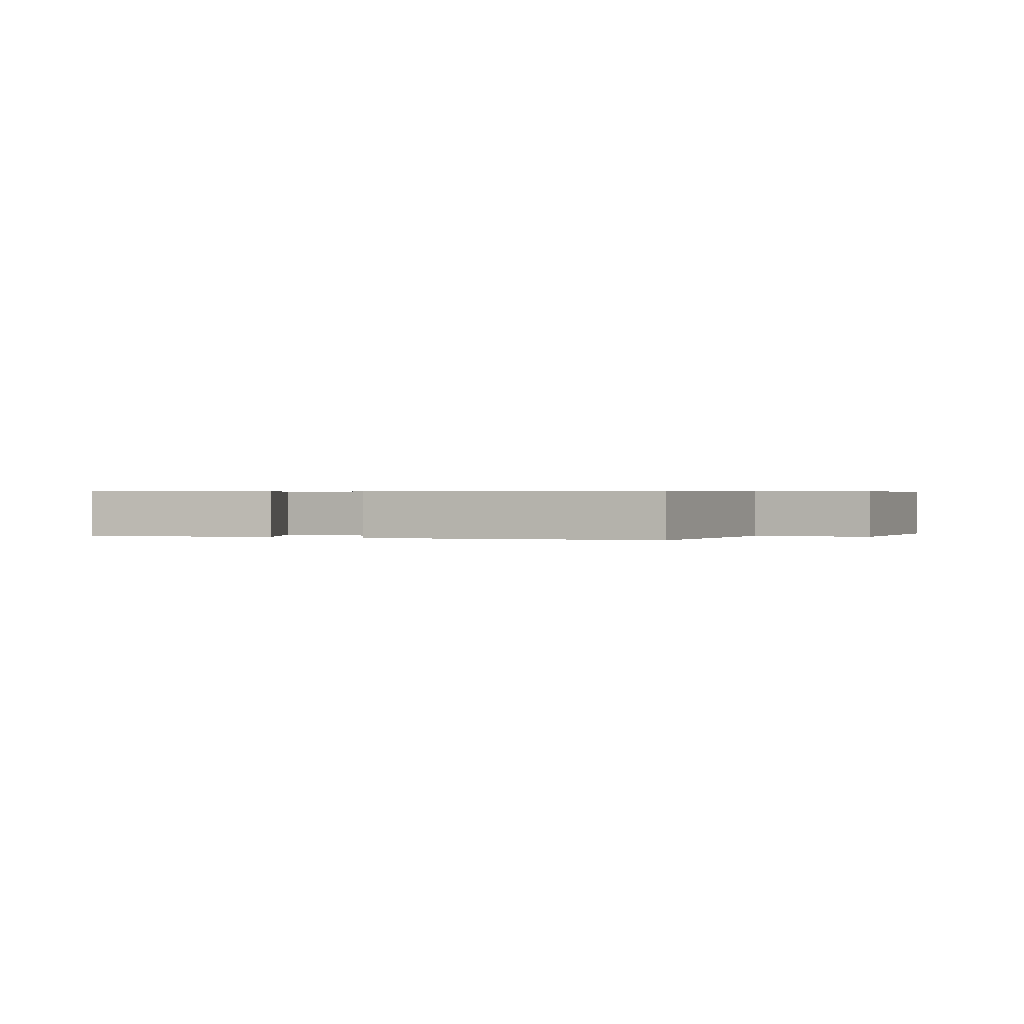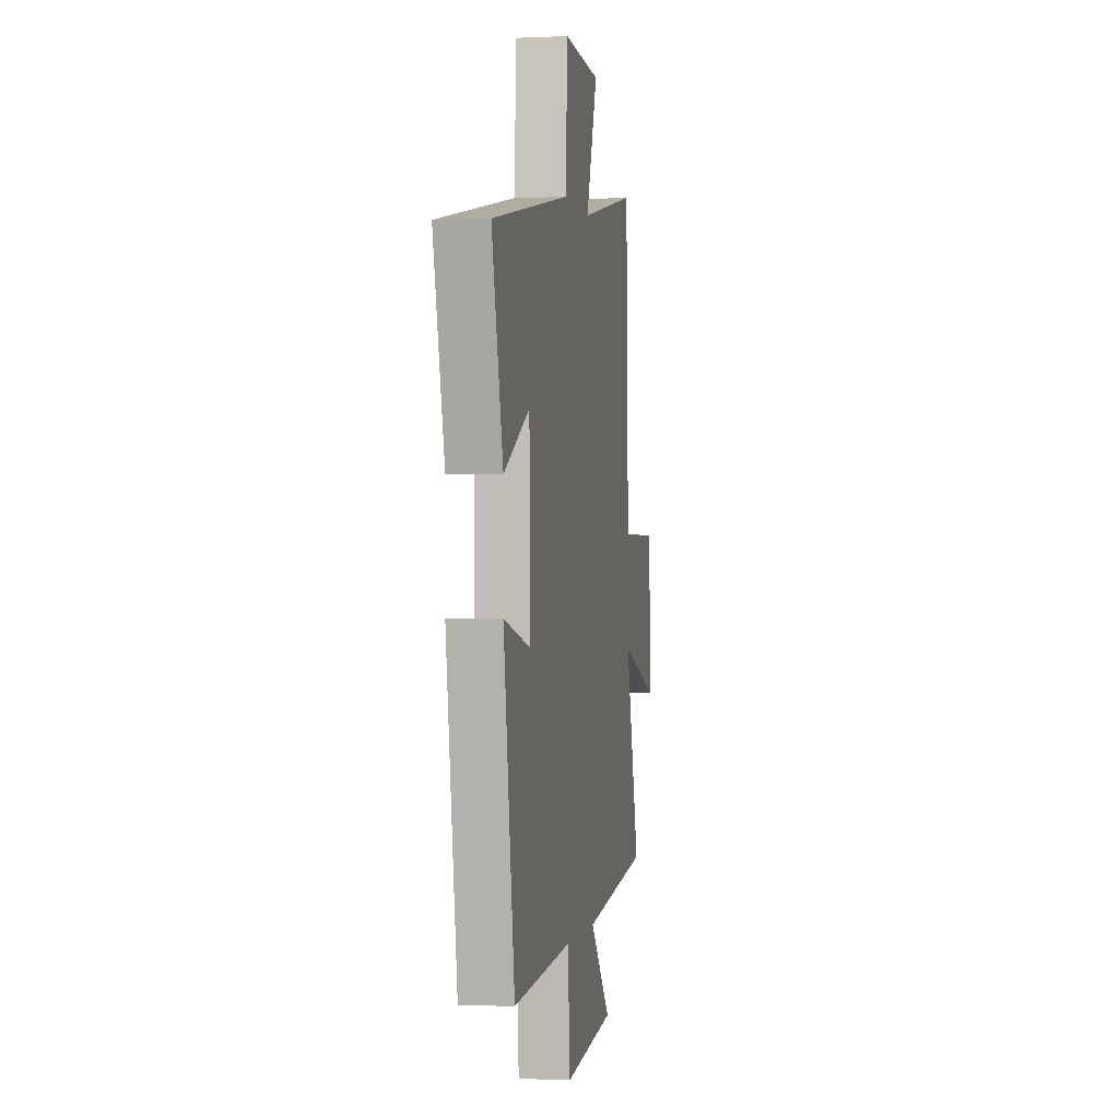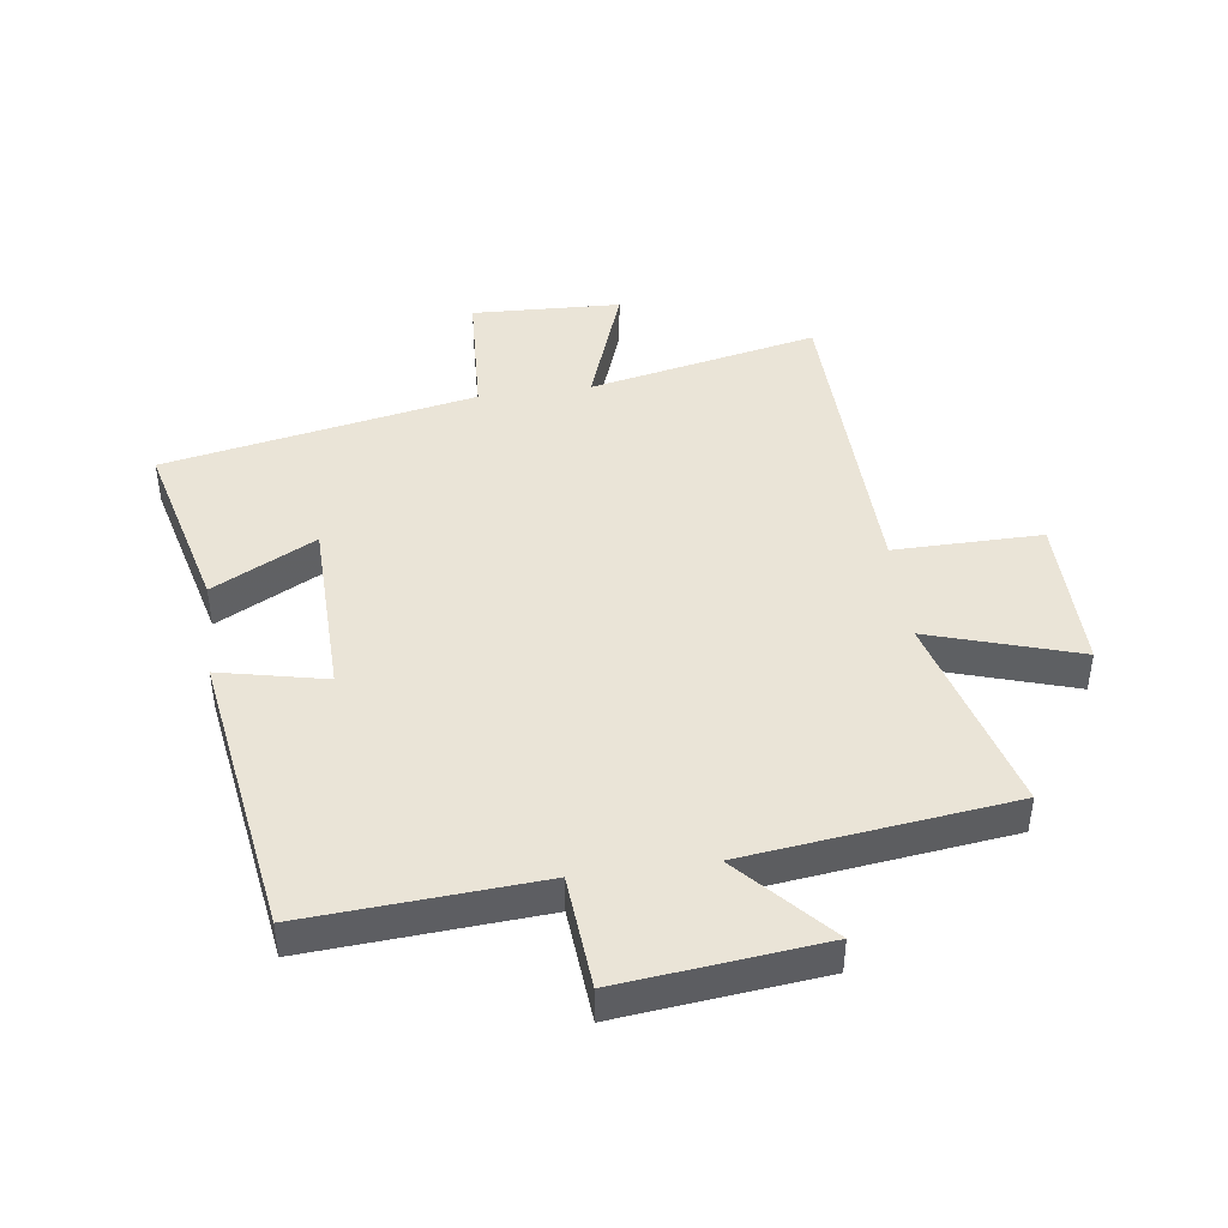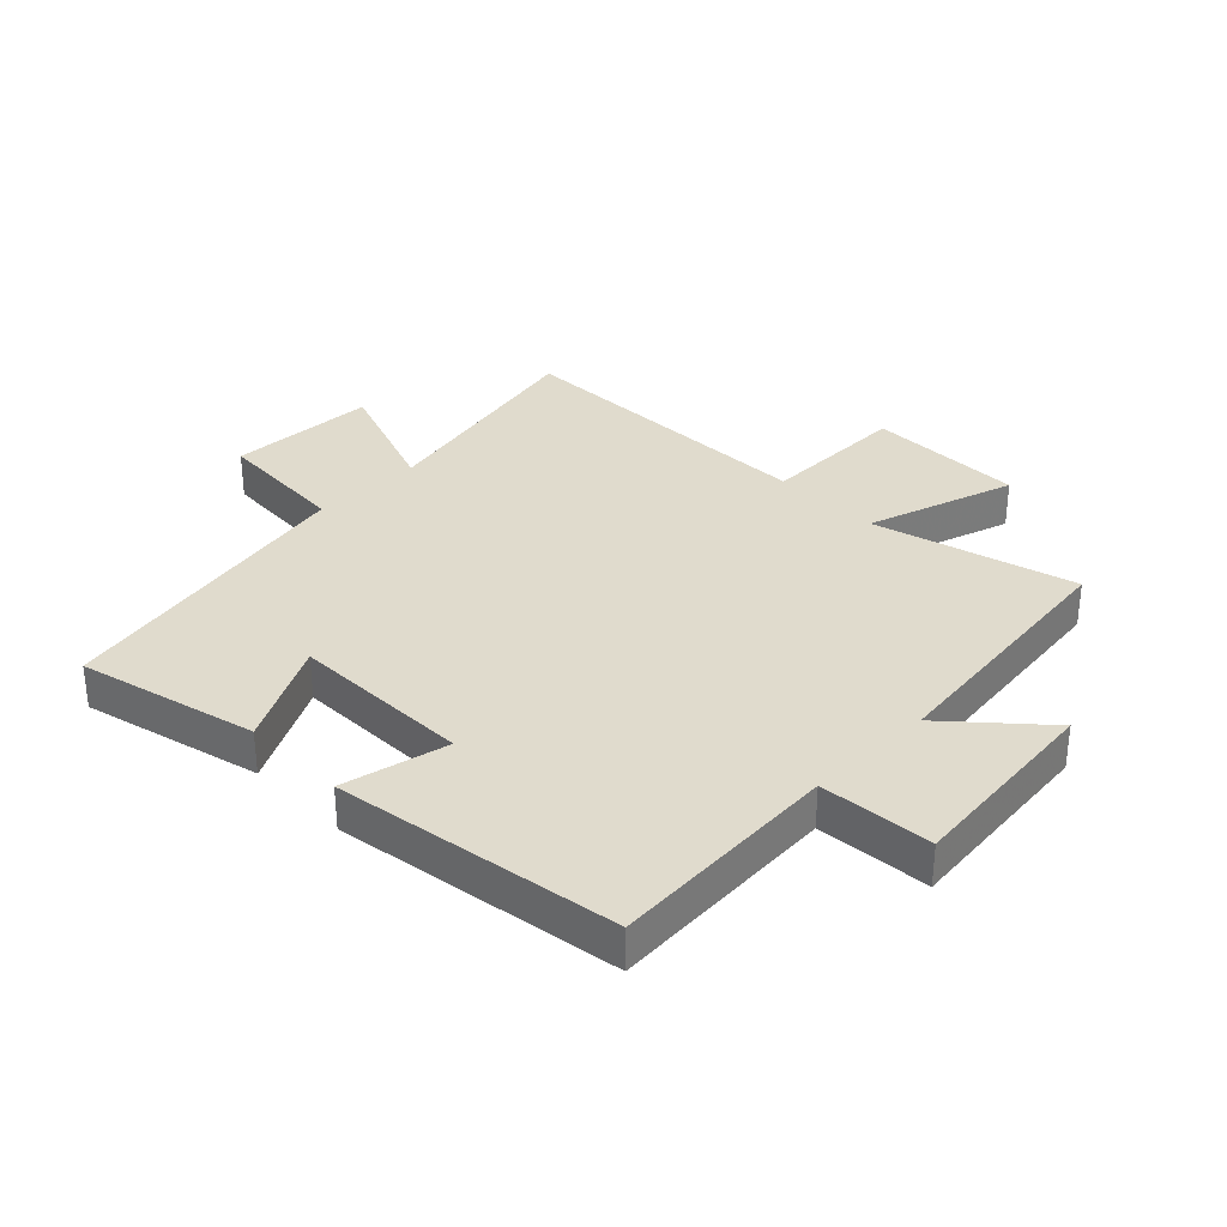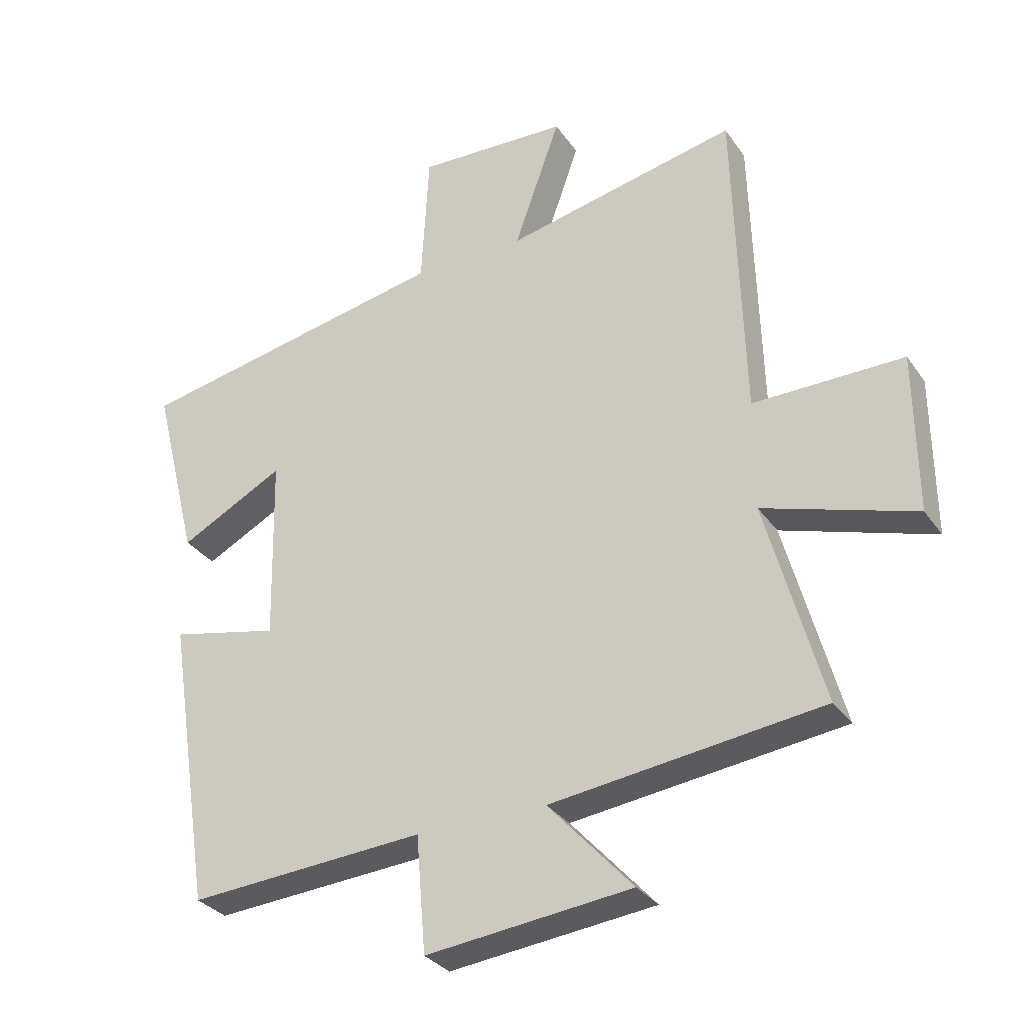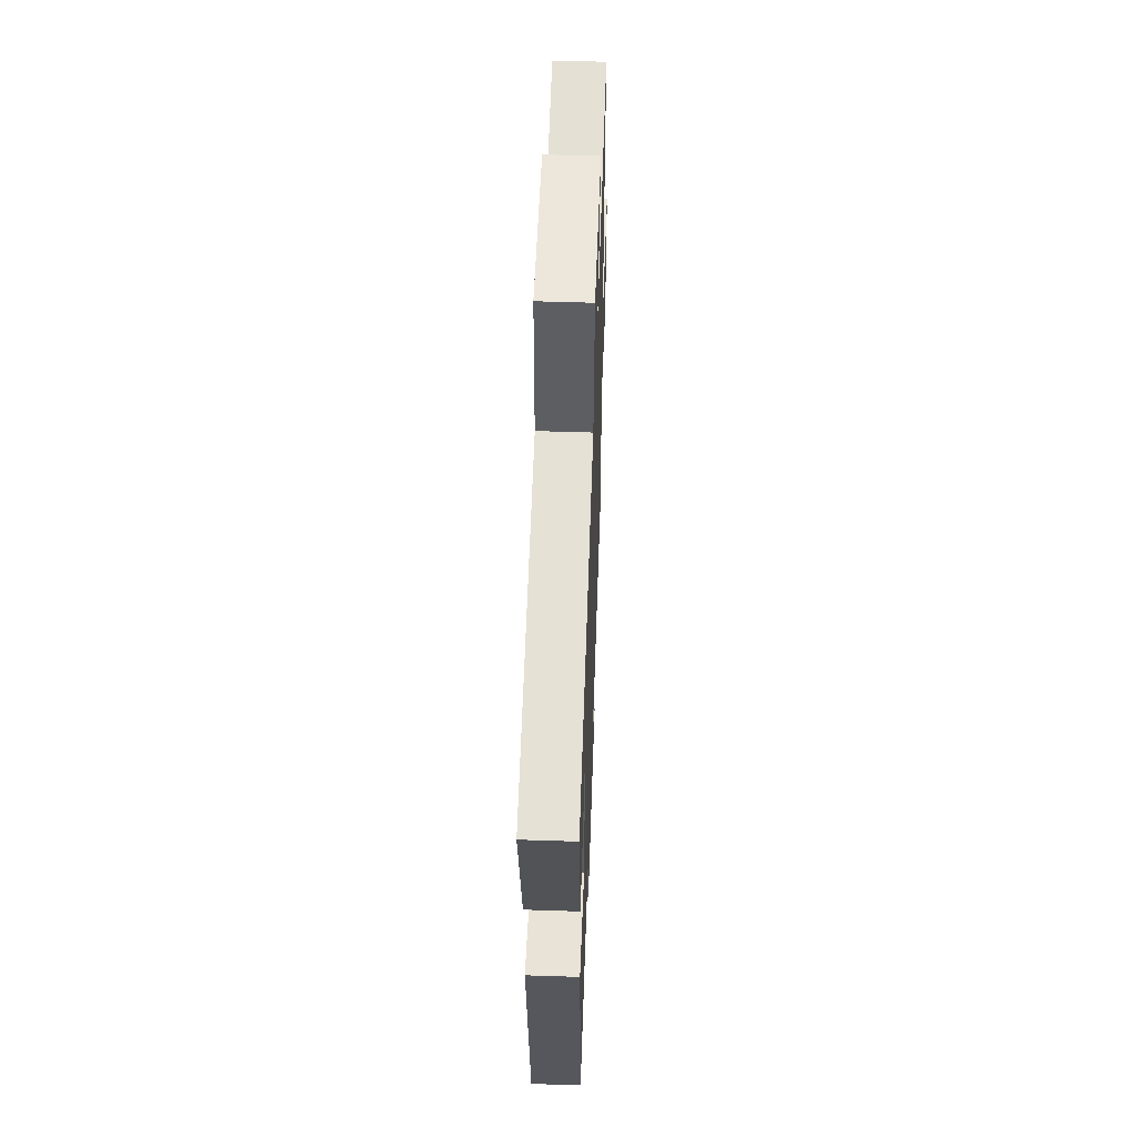
<metadata>
{"format":"obj","ext":"obj","renderer":"f3d","projection":"perspective","resolution":1024,"background":"white","views":[{"elev":0.4,"azim":119.6,"up":"+Y"},{"elev":-0.7,"azim":99.9,"up":"+Z"},{"elev":43.9,"azim":172.3,"up":"+Y"},{"elev":33.2,"azim":135.5,"up":"+Y"},{"elev":-31.2,"azim":-151.2,"up":"+Z"},{"elev":53.8,"azim":92.0,"up":"+Z"}]}
</metadata>
<code>
v -0.485 0.07 0.579
v -0.113 0.07 0.5
v -0.187 0.07 0.708
v 0.055 0.07 0.718
v 0.067 0.07 0.5
v 0.573 0.07 0.401
v 0.5 0.07 0.11
v 0.333 0.07 0.198
v 0.327 0.07 -0.098
v 0.5 0.07 -0.06
v 0.428 0.07 -0.526
v 0.05 0.07 -0.5
v 0.035 0.07 -0.685
v -0.293 0.07 -0.649
v -0.158 0.07 -0.5
v -0.59 0.07 -0.446
v -0.5 0.07 -0.117
v -0.742 0.07 -0.193
v -0.74 0.07 0.063
v -0.5 0.07 0.061
v -0.485 0 0.579
v -0.113 0 0.5
v -0.187 0 0.708
v 0.055 0 0.718
v 0.067 0 0.5
v 0.573 0 0.401
v 0.5 0 0.11
v 0.333 0 0.198
v 0.327 0 -0.098
v 0.5 0 -0.06
v 0.428 0 -0.526
v 0.05 0 -0.5
v 0.035 0 -0.685
v -0.293 0 -0.649
v -0.158 0 -0.5
v -0.59 0 -0.446
v -0.5 0 -0.117
v -0.742 0 -0.193
v -0.74 0 0.063
v -0.5 0 0.061
f 17 18 19 20
f 17 20 1 2
f 15 16 17 2
f 12 13 14 15
f 12 15 2
f 9 10 11 12
f 8 9 12 2
f 7 8 2
f 6 7 2
f 5 6 2
f 2 3 4 5
f 40 39 38 37
f 22 21 40 37
f 22 37 36 35
f 35 34 33 32
f 22 35 32
f 32 31 30 29
f 22 32 29 28
f 22 28 27
f 22 27 26
f 22 26 25
f 25 24 23 22
f 1 21 22 2
f 2 22 23 3
f 3 23 24 4
f 4 24 25 5
f 5 25 26 6
f 6 26 27 7
f 7 27 28 8
f 8 28 29 9
f 9 29 30 10
f 10 30 31 11
f 11 31 32 12
f 12 32 33 13
f 13 33 34 14
f 14 34 35 15
f 15 35 36 16
f 16 36 37 17
f 17 37 38 18
f 18 38 39 19
f 19 39 40 20
f 20 40 21 1

</code>
